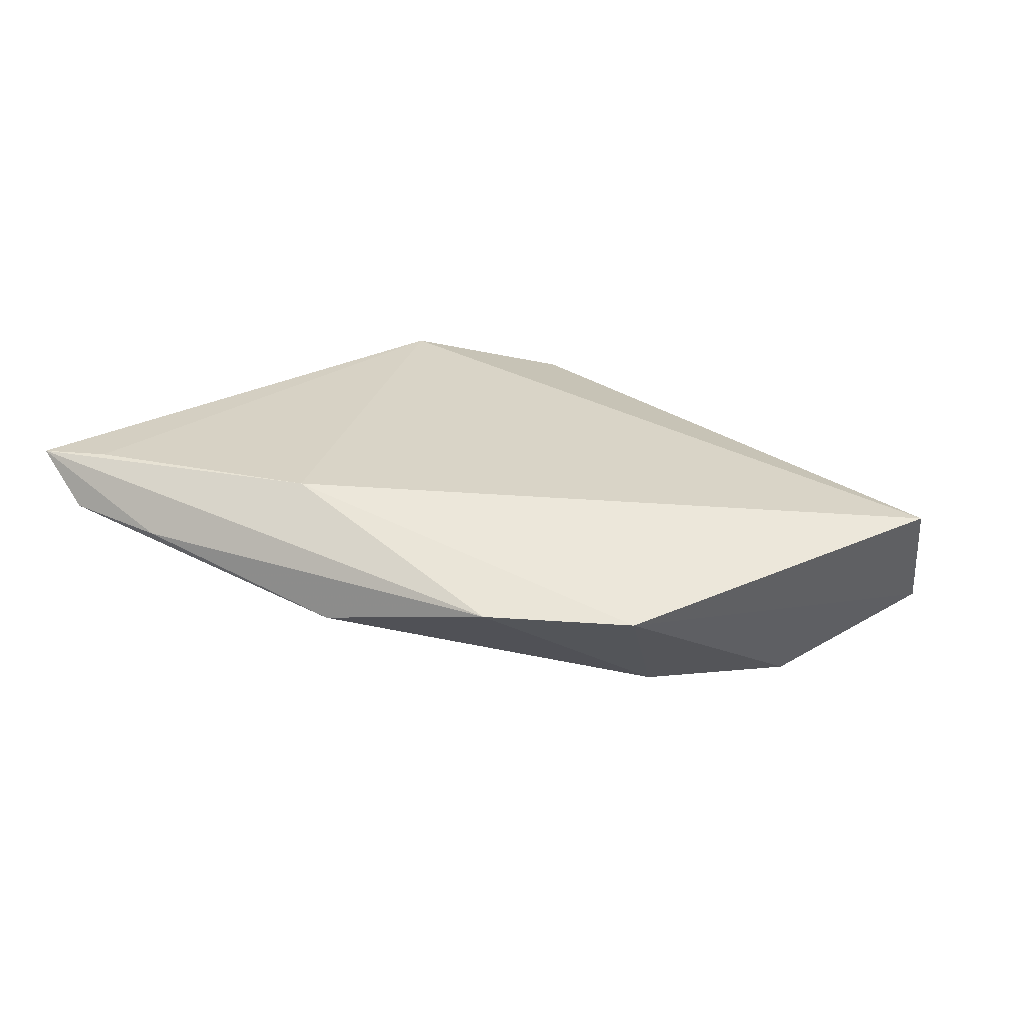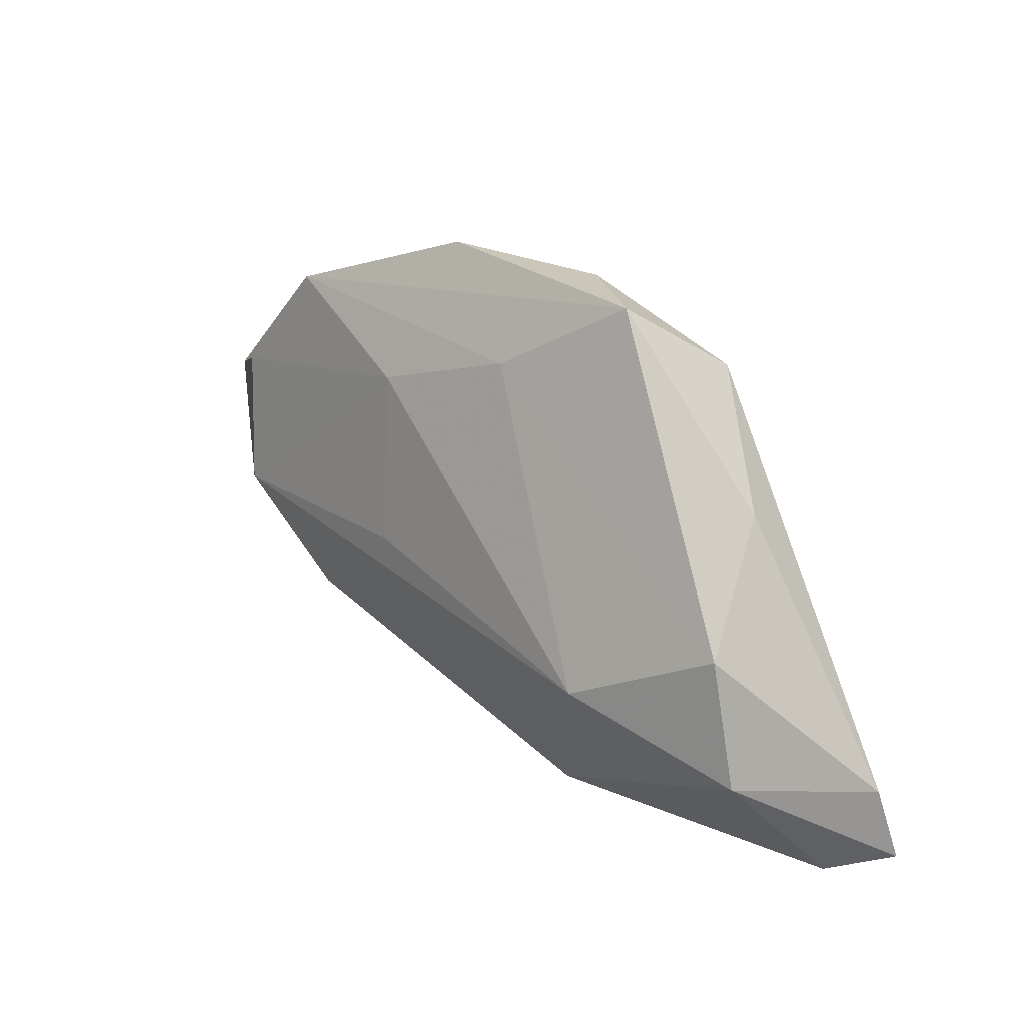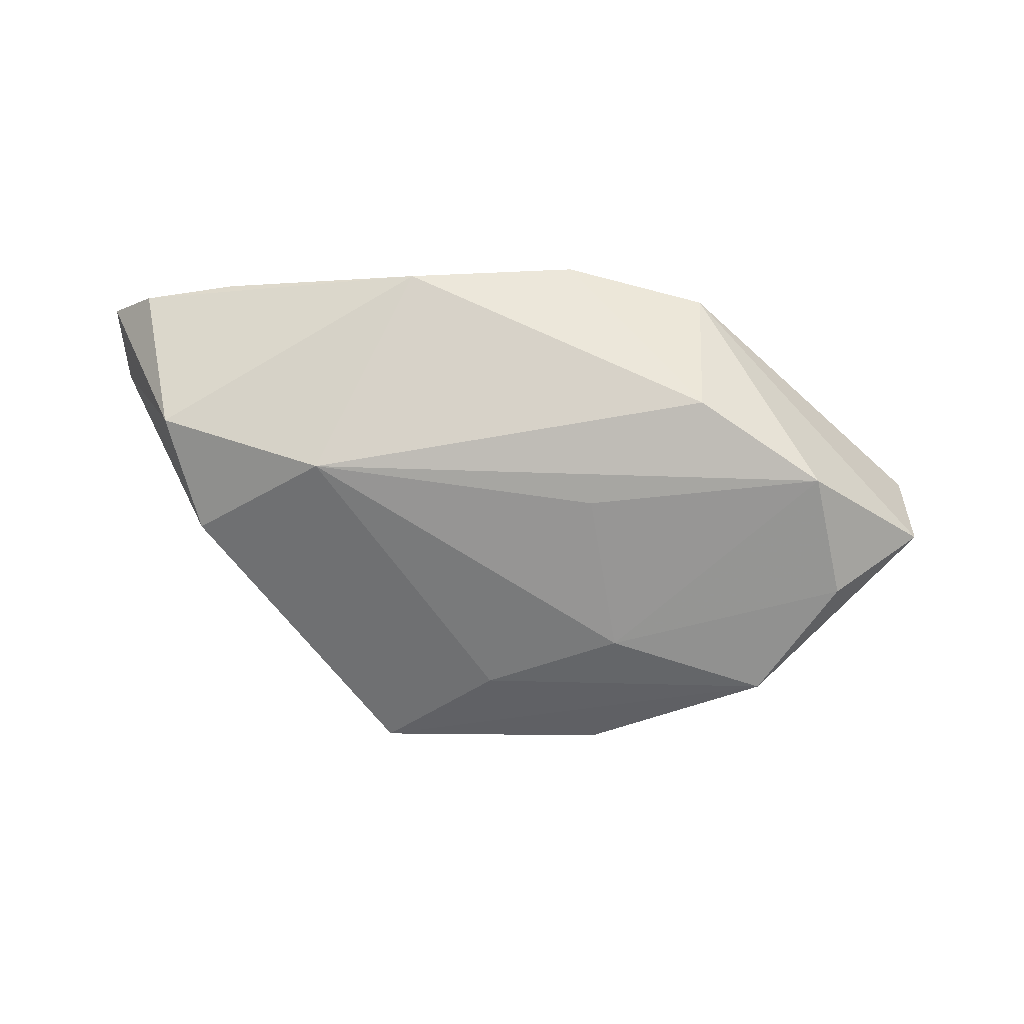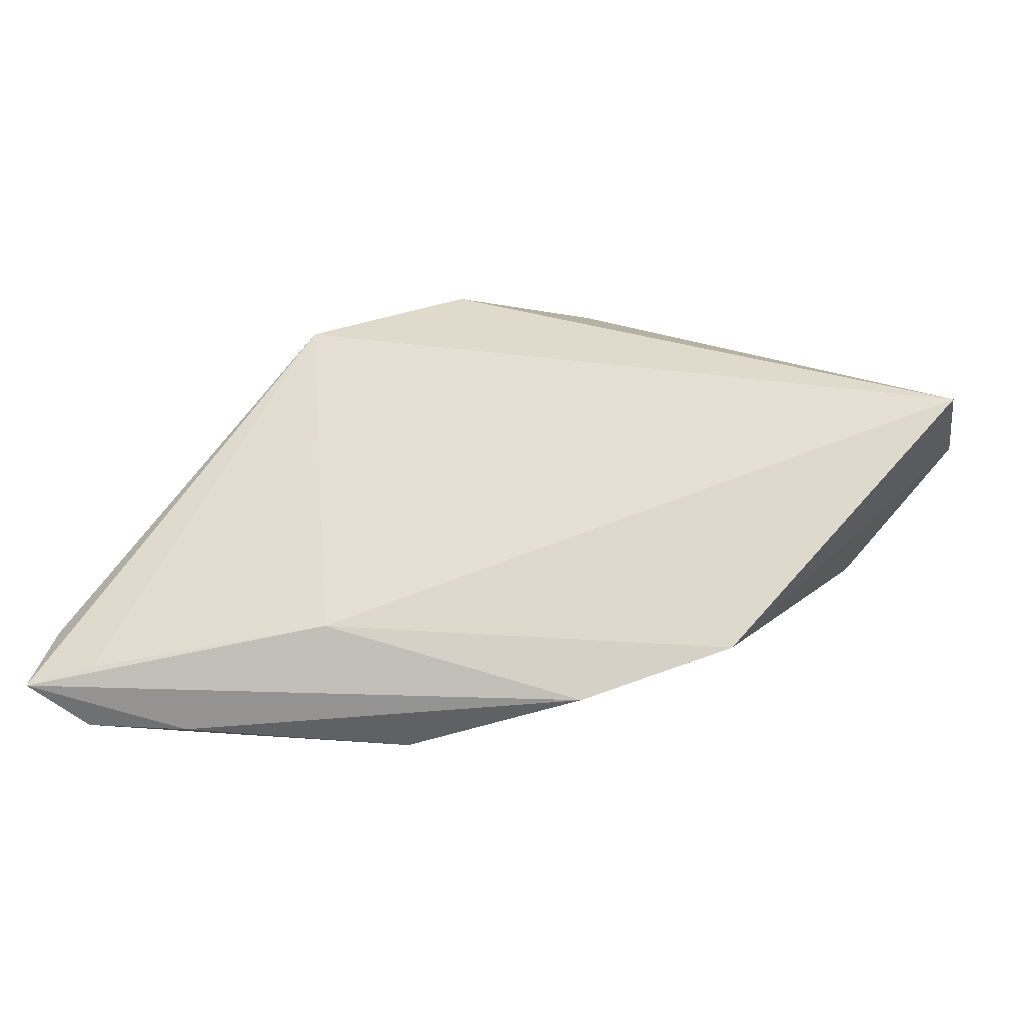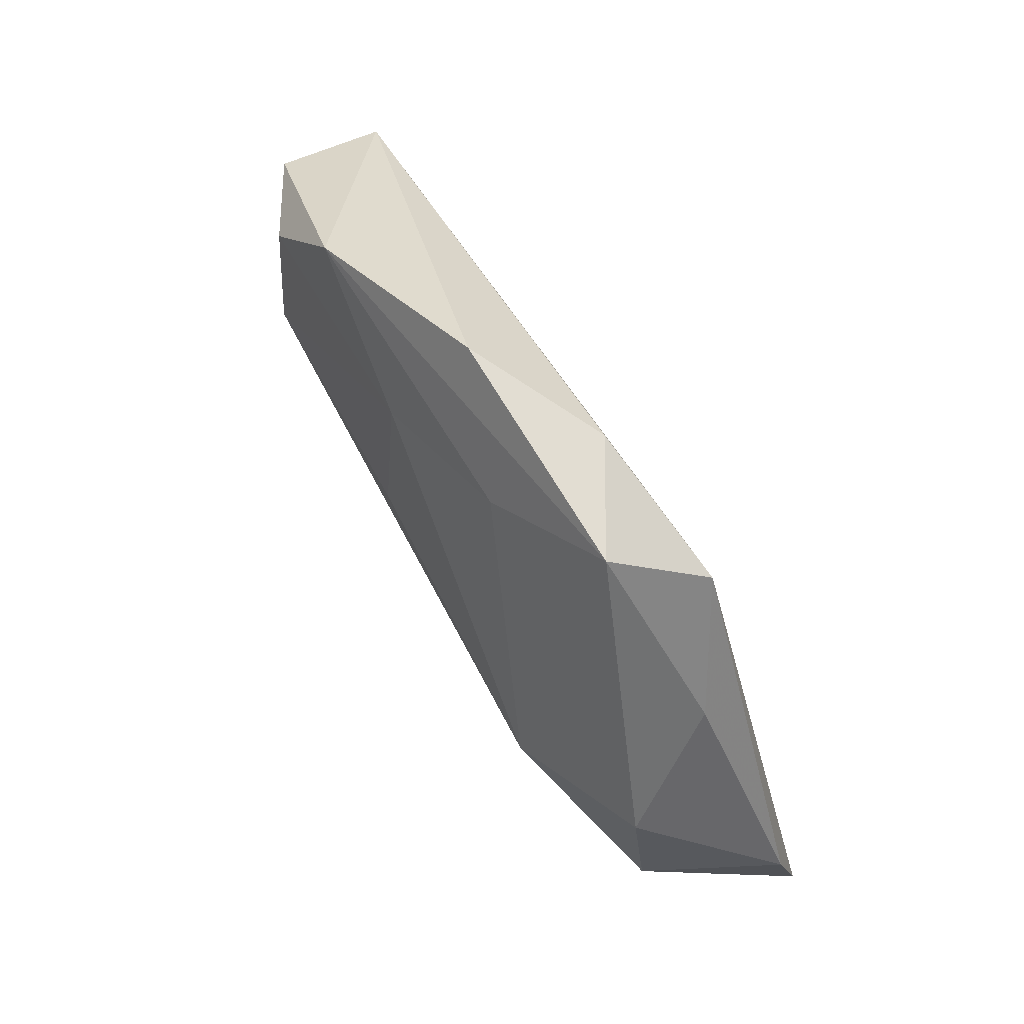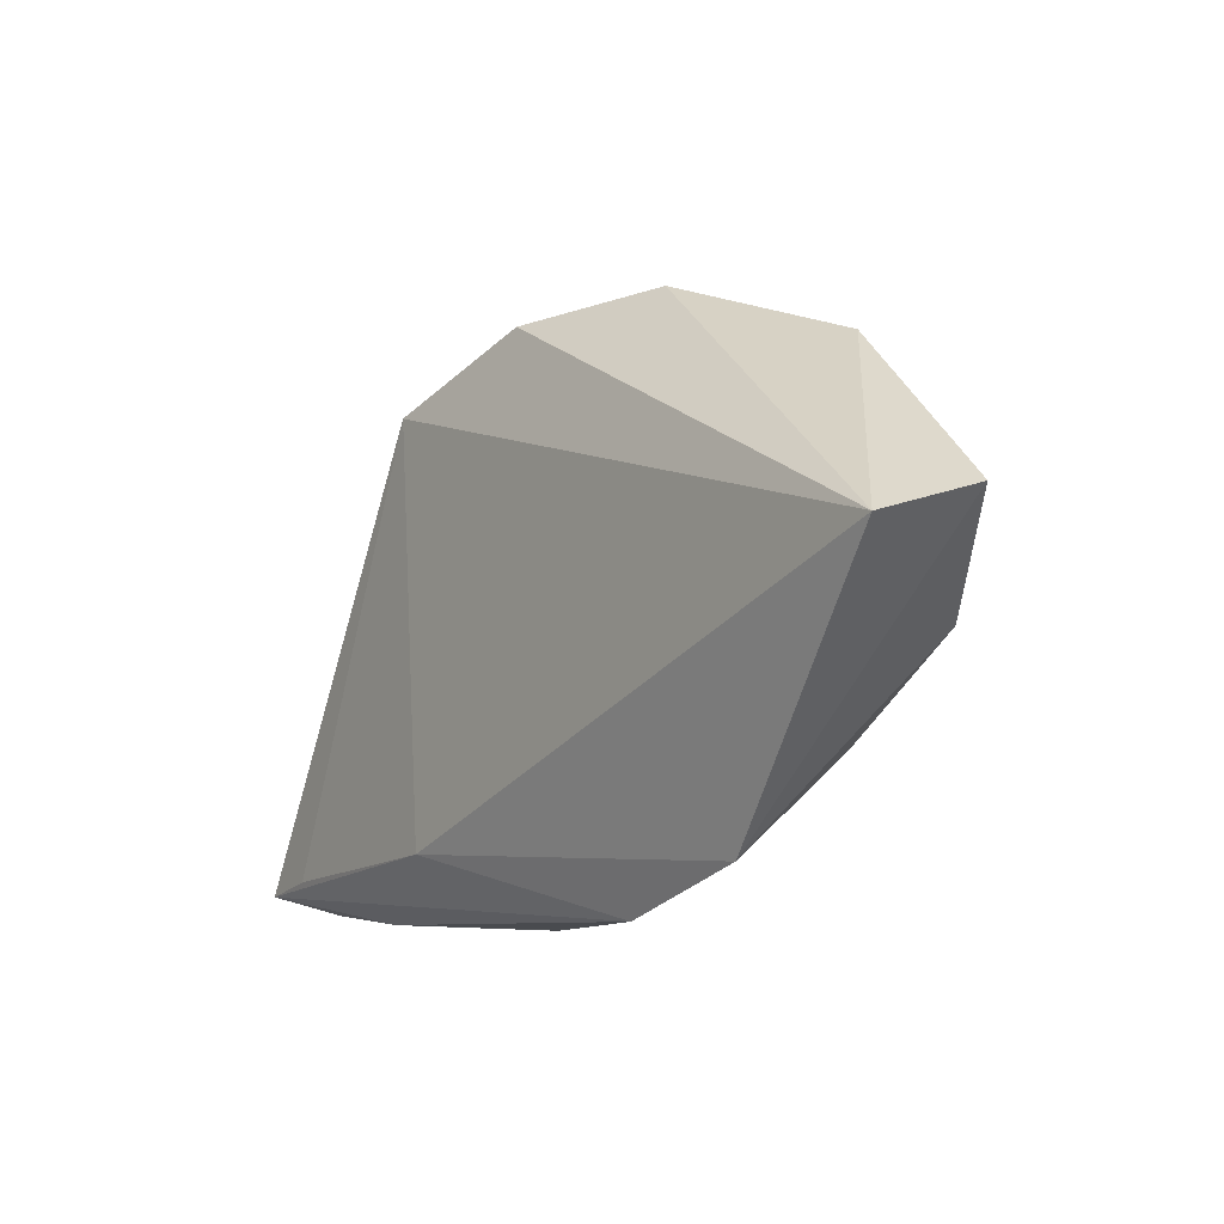
<metadata>
{"format":"obj","ext":"obj","renderer":"f3d","projection":"perspective","resolution":1024,"background":"white","views":[{"elev":27.6,"azim":20.7,"up":"+Z"},{"elev":27.2,"azim":-129.9,"up":"+Y"},{"elev":-77.3,"azim":1.3,"up":"+Z"},{"elev":-41.3,"azim":11.9,"up":"+Y"},{"elev":73.8,"azim":-118.7,"up":"+Y"},{"elev":-10.1,"azim":57.2,"up":"+Y"}]}
</metadata>
<code>
v 0.03562 0.02735 -0.008759
v -0.02416 0.02816 0.01198
v -0.05536 -0.01698 0.009474
v 0.05838 0.006572 -0.005393
v -0.01938 -0.02355 0.01198
v 0.01182 -0.001418 -0.01432
v -0.002905 0.02635 -0.006319
v -0.01816 0.03654 0.0005256
v 0.04636 0.01268 -0.01151
v 0.009949 -0.03201 0.002214
v 0.0272 -0.01491 -0.0132
v 0.02837 -0.02687 0.001956
v 0.04296 -0.003894 -0.01451
v -0.004456 0.03504 0.008108
v -0.01239 -0.03201 -0.002608
v -0.04316 0.002178 -0.007534
v -0.02579 -0.007546 -0.01461
v -0.03882 -0.03051 0.004201
v -0.04731 -0.01323 -0.007865
v -0.04876 -0.02511 0.01198
v 0.01209 0.03699 -0.001016
v 0.05889 0.001925 0.008739
v -0.05725 -0.02649 0.01171
v -0.03616 0.01438 0.005418
v -0.05111 -0.02892 0.005453
v 0.01499 0.01978 -0.01076
f 1 22 4
f 3 19 23
f 23 19 25
f 2 3 23
f 4 22 12
f 4 12 13
f 13 12 11
f 17 13 11
f 22 2 5
f 5 12 22
f 24 2 8
f 3 2 24
f 14 2 22
f 8 2 14
f 15 17 11
f 15 25 19
f 19 17 15
f 9 1 4
f 4 13 9
f 16 17 19
f 16 24 8
f 19 3 16
f 3 24 16
f 1 9 26
f 26 9 13
f 20 2 23
f 23 5 20
f 20 5 2
f 22 1 21
f 21 14 22
f 21 1 8
f 8 14 21
f 11 12 10
f 10 15 11
f 10 5 23
f 12 5 10
f 7 26 17
f 7 16 8
f 17 16 7
f 8 1 7
f 1 26 7
f 13 17 6
f 6 26 13
f 17 26 6
f 25 15 18
f 15 10 18
f 23 25 18
f 18 10 23

</code>
